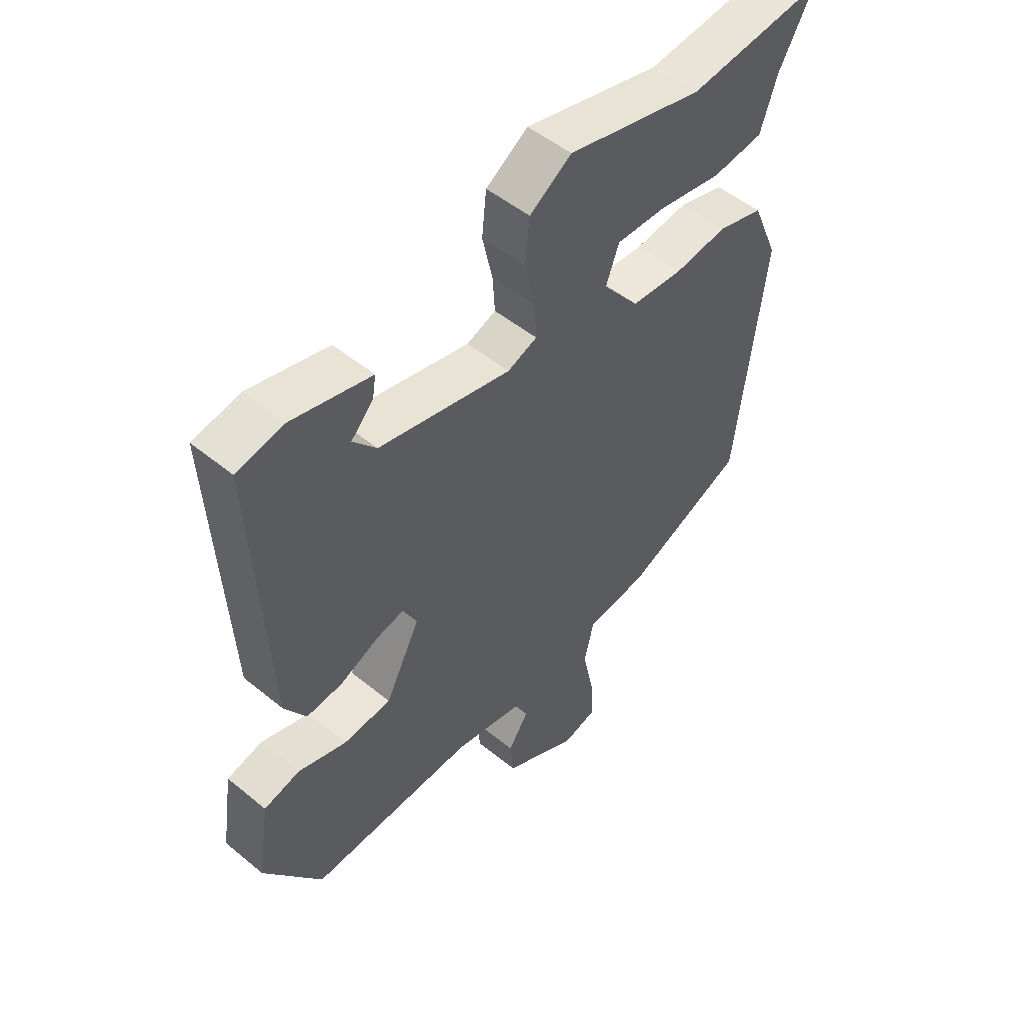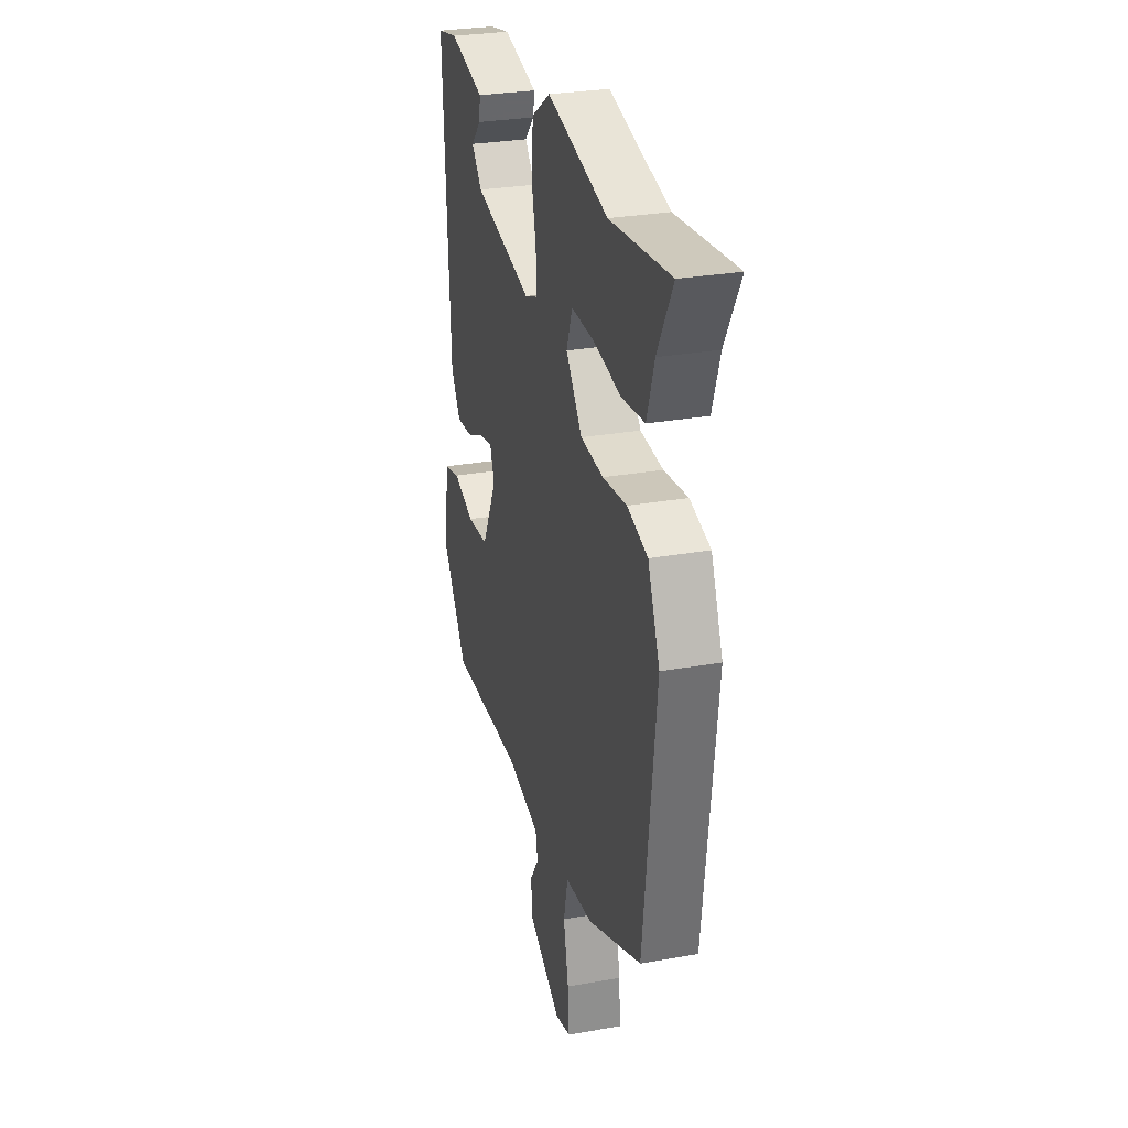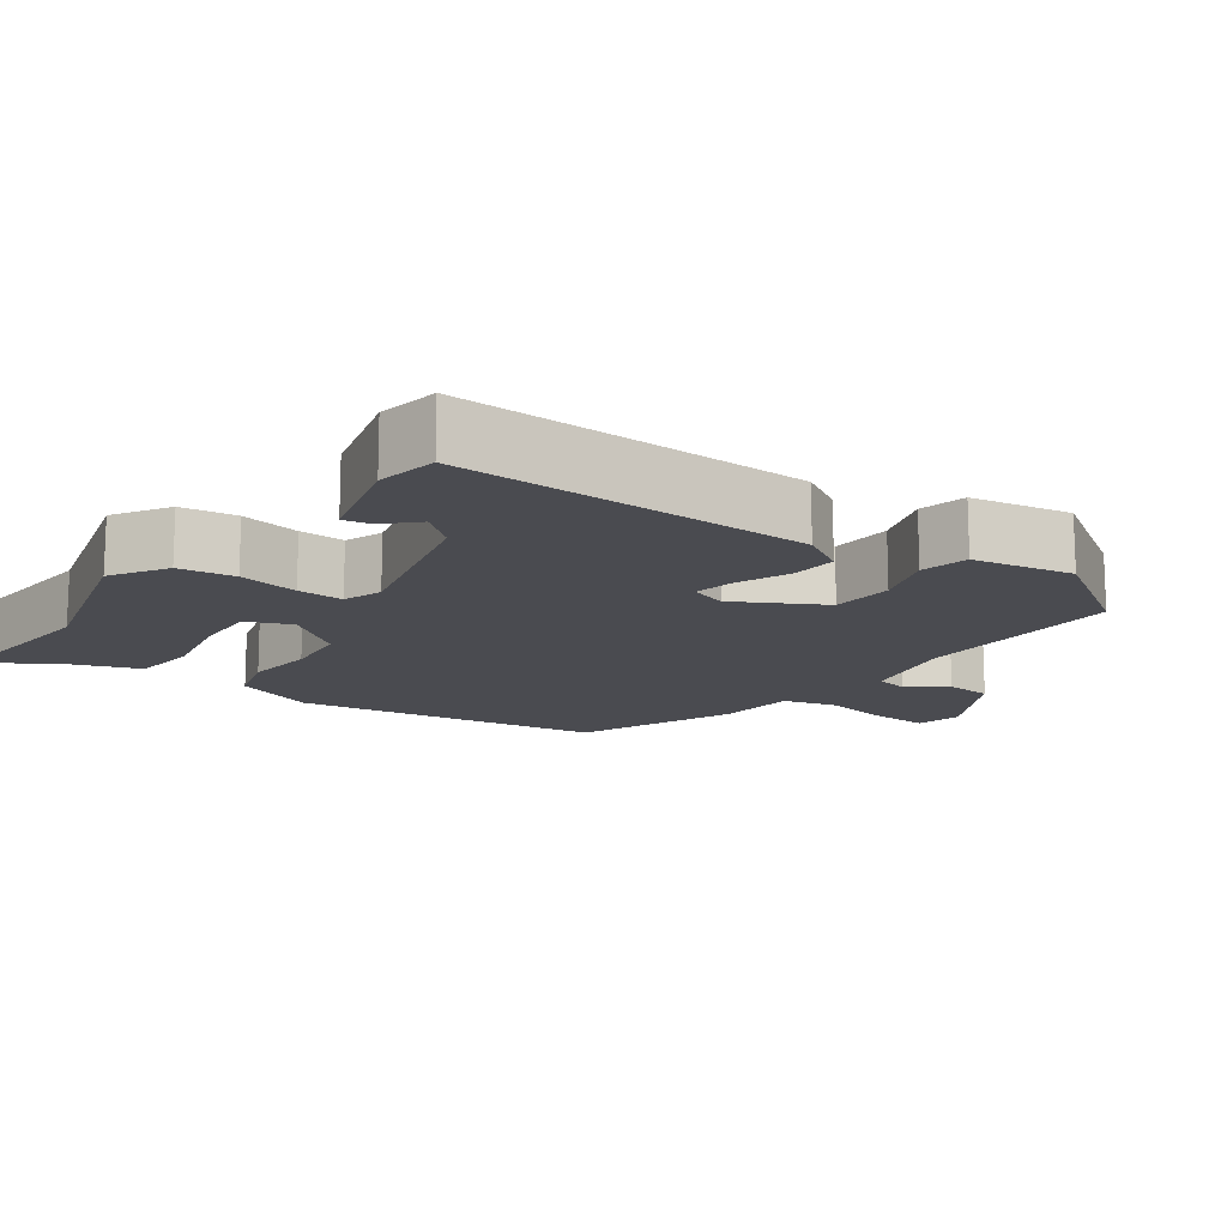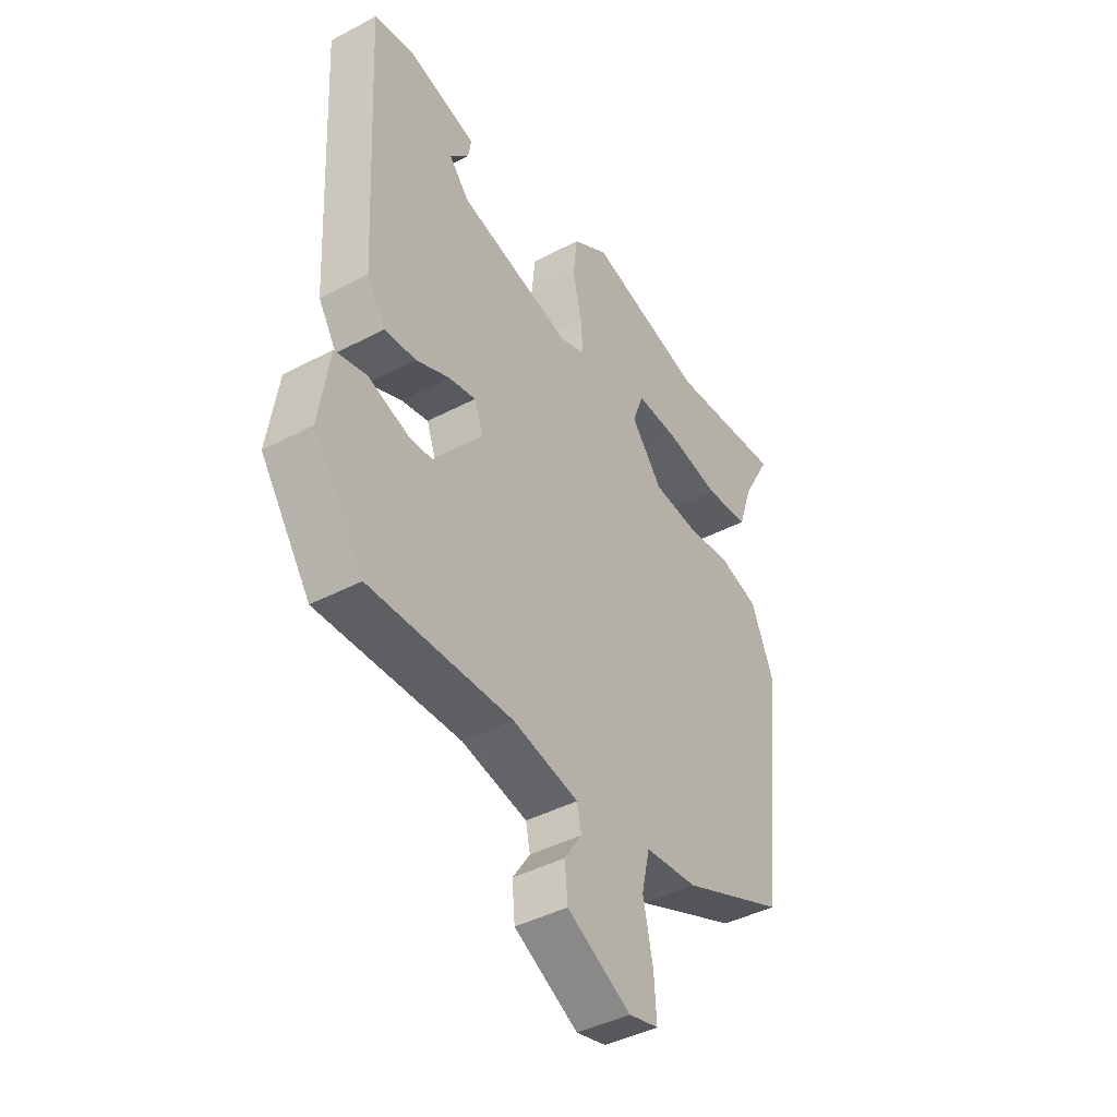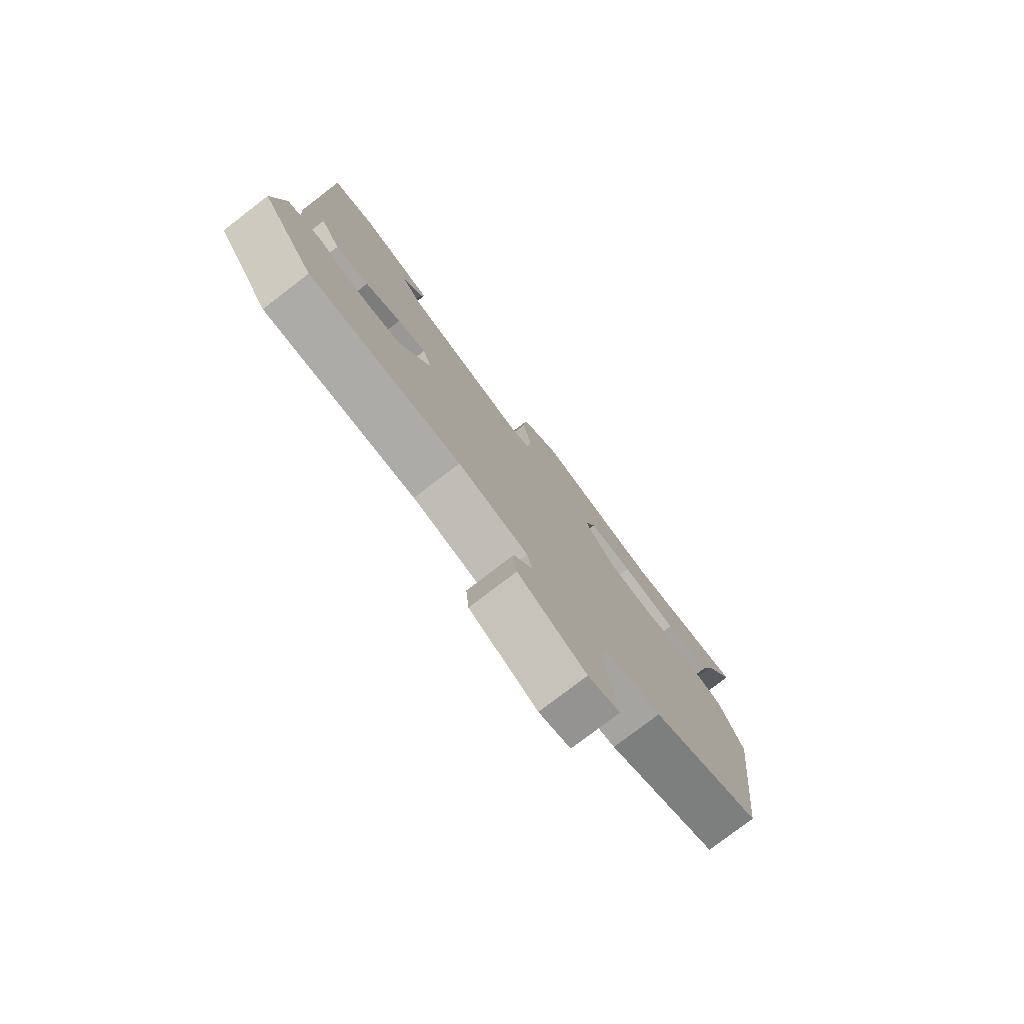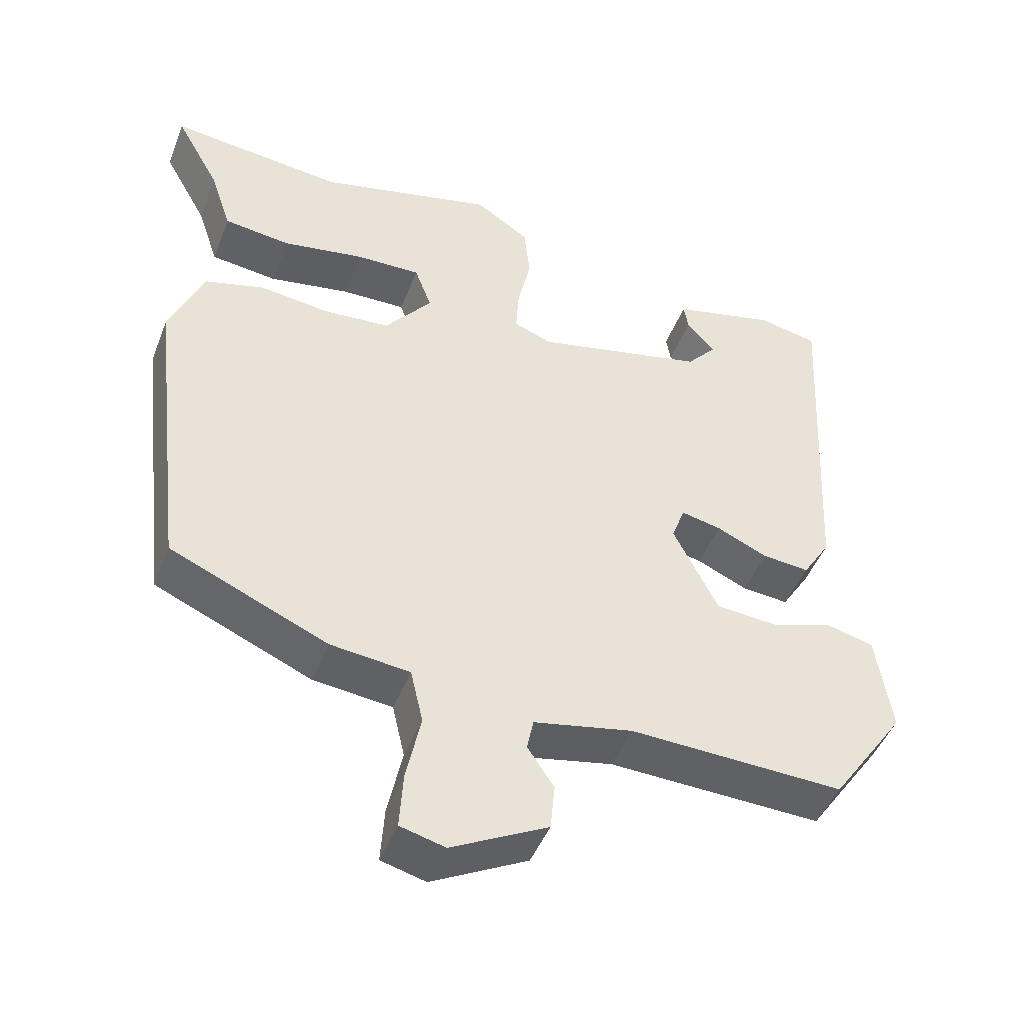
<metadata>
{"format":"obj","ext":"obj","renderer":"f3d","projection":"perspective","resolution":1024,"background":"white","views":[{"elev":50.6,"azim":131.9,"up":"+Z"},{"elev":28.6,"azim":-105.0,"up":"+Z"},{"elev":-14.4,"azim":55.8,"up":"+Y"},{"elev":-42.5,"azim":122.2,"up":"+Z"},{"elev":-78.1,"azim":127.5,"up":"+Z"},{"elev":-46.2,"azim":-20.7,"up":"+Z"}]}
</metadata>
<code>
v -0.558 0.07 0.506
v -0.32 0.07 0.48
v -0.08 0.07 0.538
v -0.006 0.07 0.489
v 0.002 0.07 0.413
v -0.016 0.07 0.332
v -0.02 0.07 0.27
v 0.032 0.07 0.25
v 0.265 0.07 0.302
v 0.306 0.07 0.349
v 0.267 0.07 0.391
v 0.261 0.07 0.428
v 0.402 0.07 0.462
v 0.484 0.07 0.445
v 0.459 0.07 -0.032
v 0.421 0.07 -0.092
v 0.357 0.07 -0.086
v 0.288 0.07 -0.055
v 0.233 0.07 -0.043
v 0.215 0.07 -0.092
v 0.276 0.07 -0.212
v 0.361 0.07 -0.219
v 0.446 0.07 -0.192
v 0.51 0.07 -0.208
v 0.531 0.07 -0.345
v 0.429 0.07 -0.491
v 0.137 0.07 -0.48
v 0.002 0.07 -0.507
v -0.007 0.07 -0.55
v 0.029 0.07 -0.604
v 0.023 0.07 -0.667
v -0.108 0.07 -0.735
v -0.169 0.07 -0.719
v -0.164 0.07 -0.643
v -0.144 0.07 -0.549
v -0.161 0.07 -0.475
v -0.269 0.07 -0.463
v -0.483 0.07 -0.37
v -0.533 0.07 0.051
v -0.486 0.07 0.162
v -0.405 0.07 0.184
v -0.31 0.07 0.172
v -0.22 0.07 0.179
v -0.156 0.07 0.259
v -0.179 0.07 0.321
v -0.267 0.07 0.319
v -0.378 0.07 0.3
v -0.469 0.07 0.311
v -0.498 0.07 0.398
v -0.558 0 0.506
v -0.32 0 0.48
v -0.08 0 0.538
v -0.006 0 0.489
v 0.002 0 0.413
v -0.016 0 0.332
v -0.02 0 0.27
v 0.032 0 0.25
v 0.265 0 0.302
v 0.306 0 0.349
v 0.267 0 0.391
v 0.261 0 0.428
v 0.402 0 0.462
v 0.484 0 0.445
v 0.459 0 -0.032
v 0.421 0 -0.092
v 0.357 0 -0.086
v 0.288 0 -0.055
v 0.233 0 -0.043
v 0.215 0 -0.092
v 0.276 0 -0.212
v 0.361 0 -0.219
v 0.446 0 -0.192
v 0.51 0 -0.208
v 0.531 0 -0.345
v 0.429 0 -0.491
v 0.137 0 -0.48
v 0.002 0 -0.507
v -0.007 0 -0.55
v 0.029 0 -0.604
v 0.023 0 -0.667
v -0.108 0 -0.735
v -0.169 0 -0.719
v -0.164 0 -0.643
v -0.144 0 -0.549
v -0.161 0 -0.475
v -0.269 0 -0.463
v -0.483 0 -0.37
v -0.533 0 0.051
v -0.486 0 0.162
v -0.405 0 0.184
v -0.31 0 0.172
v -0.22 0 0.179
v -0.156 0 0.259
v -0.179 0 0.321
v -0.267 0 0.319
v -0.378 0 0.3
v -0.469 0 0.311
v -0.498 0 0.398
f 46 47 48 49
f 49 1 2
f 46 49 2
f 45 46 2
f 40 41 42
f 39 40 42
f 38 39 42
f 37 38 42
f 36 37 42
f 36 42 43
f 35 36 43 44
f 33 34 35
f 32 33 35
f 31 32 35
f 30 31 35
f 29 30 35
f 28 29 35 44
f 25 26 27
f 24 25 27
f 23 24 27
f 22 23 27
f 21 22 27 28
f 20 21 28 44
f 16 17 18
f 15 16 18
f 14 15 18
f 13 14 18
f 13 18 19
f 10 11 12 13
f 10 13 19 20
f 4 5 6
f 3 4 6
f 2 3 6
f 45 2 6
f 45 6 7
f 44 45 7 8
f 20 44 8
f 9 10 20
f 8 9 20
f 98 97 96 95
f 51 50 98
f 51 98 95
f 51 95 94
f 91 90 89
f 91 89 88
f 91 88 87
f 91 87 86
f 91 86 85
f 92 91 85
f 93 92 85 84
f 84 83 82
f 84 82 81
f 84 81 80
f 84 80 79
f 84 79 78
f 93 84 78 77
f 76 75 74
f 76 74 73
f 76 73 72
f 76 72 71
f 77 76 71 70
f 93 77 70 69
f 67 66 65
f 67 65 64
f 67 64 63
f 67 63 62
f 68 67 62
f 62 61 60 59
f 69 68 62 59
f 55 54 53
f 55 53 52
f 55 52 51
f 55 51 94
f 56 55 94
f 57 56 94 93
f 57 93 69
f 69 59 58
f 69 58 57
f 1 50 51 2
f 2 51 52 3
f 3 52 53 4
f 4 53 54 5
f 5 54 55 6
f 6 55 56 7
f 7 56 57 8
f 8 57 58 9
f 9 58 59 10
f 10 59 60 11
f 11 60 61 12
f 12 61 62 13
f 13 62 63 14
f 14 63 64 15
f 15 64 65 16
f 16 65 66 17
f 17 66 67 18
f 18 67 68 19
f 19 68 69 20
f 20 69 70 21
f 21 70 71 22
f 22 71 72 23
f 23 72 73 24
f 24 73 74 25
f 25 74 75 26
f 26 75 76 27
f 27 76 77 28
f 28 77 78 29
f 29 78 79 30
f 30 79 80 31
f 31 80 81 32
f 32 81 82 33
f 33 82 83 34
f 34 83 84 35
f 35 84 85 36
f 36 85 86 37
f 37 86 87 38
f 38 87 88 39
f 39 88 89 40
f 40 89 90 41
f 41 90 91 42
f 42 91 92 43
f 43 92 93 44
f 44 93 94 45
f 45 94 95 46
f 46 95 96 47
f 47 96 97 48
f 48 97 98 49
f 49 98 50 1

</code>
